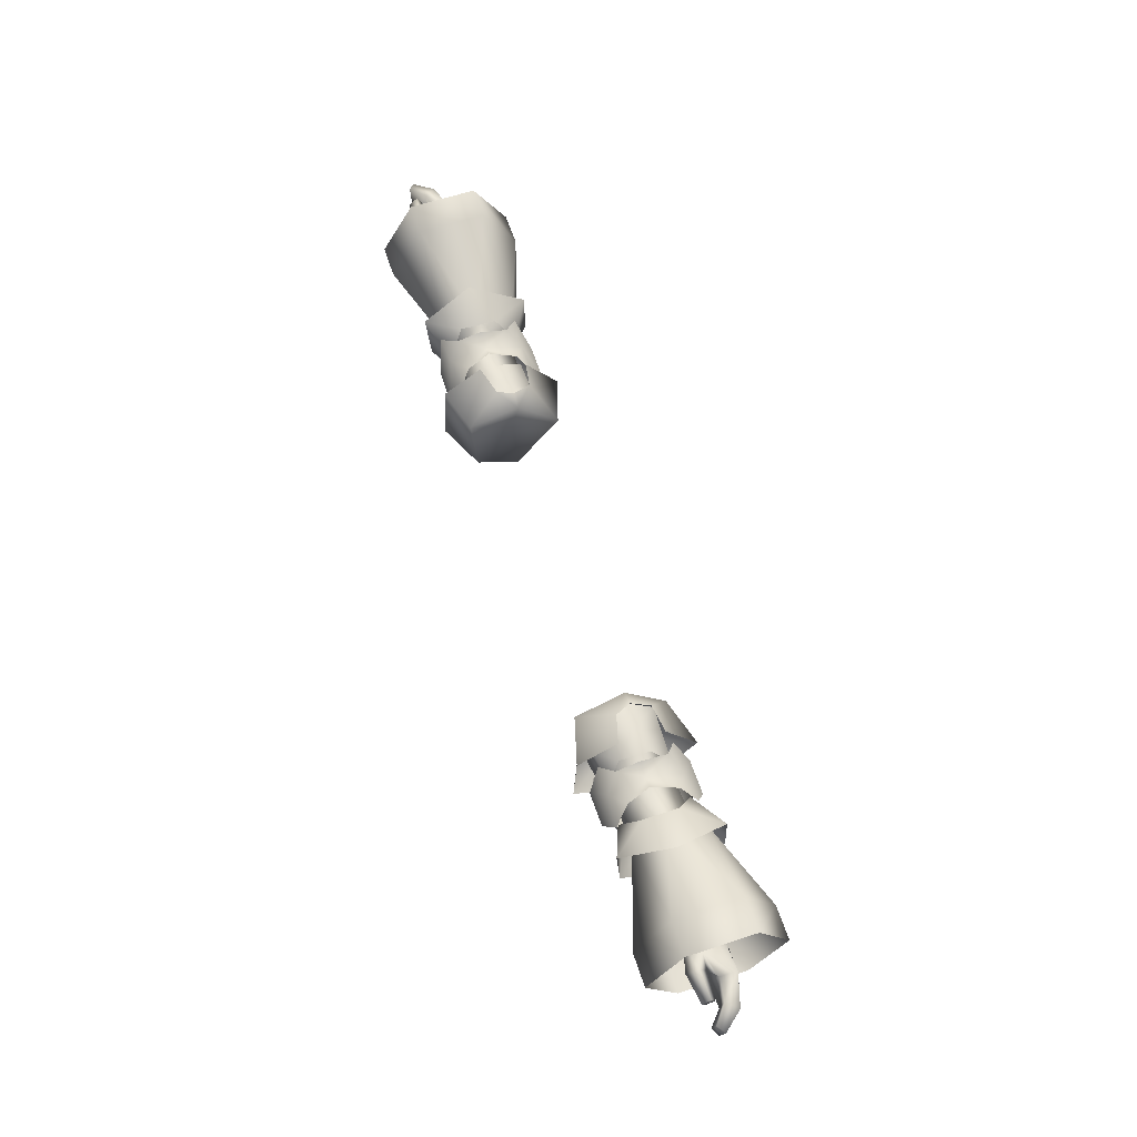
<metadata>
{"format":"obj","ext":"obj","renderer":"f3d","projection":"perspective","resolution":1024,"background":"white","views":[{"elev":62.7,"azim":71.7,"up":"+Z"}]}
</metadata>
<code>
g mesh00
v -68.62 38.98 0.9161
v -70.9 36.21 3.621
v -68.63 36.38 2.012
v -68.66 39.93 -2.272
v -71.03 40.32 -1.842
v -68.62 38.98 0.9161
v -71.01 39.22 1.436
v -70.9 36.21 3.621
v -70.9 36.21 3.621
v -70.88 32.11 3.191
v -68.63 36.38 2.012
v -68.56 33.6 0.682
v -70.89 36.06 -6.477
v -71.03 40.32 -1.842
v -68.62 36.18 -5.76
v -68.66 39.93 -2.272
v -70.89 36.06 -6.477
v -68.62 36.18 -5.76
v -70.79 32.24 -4.926
v -68.56 33.65 -4.42
v -70.88 32.11 3.191
v -68.56 33.6 0.682
v -69.11 35.77 2.087
v -73.63 34.44 5.073
v -71.47 32.1 3.417
v -71.47 32.1 3.417
v -69.04 33.77 0.7094
v -69.11 35.77 2.087
v -71.47 32.1 3.417
v -75.94 32.18 2.635
v -69.04 33.77 0.7094
v -74.33 35.59 -0.4015
v -75.87 35.33 -5.666
v -73.63 34.44 5.073
v -69.11 35.77 2.087
v -77.83 38.89 3.724
v -69.09 38.88 0.8587
v -77.16 39.2 -1.307
v -69.09 39.77 -1.842
v -76.2 37.43 -5.966
v -69.1 36.06 -5.784
v -75.87 35.33 -5.666
v -69.1 33.83 -4.581
v -69.04 33.77 0.7094
f 1 2 3
f 4 5 6
f 6 5 7
f 6 7 8
f 9 10 11
f 11 10 12
f 13 14 15
f 15 14 16
f 17 18 19
f 19 18 20
f 19 20 21
f 21 20 22
f 23 24 25
f 26 27 28
f 29 30 31
f 31 30 32
f 31 32 33
f 34 35 36
f 36 35 37
f 36 37 38
f 38 37 39
f 38 39 40
f 40 39 41
f 40 41 42
f 42 41 43
f 42 43 44
v -45.12 28.1 -3.684
v -40.68 27.92 -3.539
v -44.49 29.08 -0.3693
v -42.35 37.5 -6.659
v -47.51 41.49 -2.179
v -38.53 40.99 -1.712
v -43.85 35.7 3.212
v -38.53 40.99 -1.712
v -47.51 41.49 -2.179
v -51.66 37.54 -8.1
v -50.99 37.51 -7.093
v -51.59 33.45 -7.434
v -50.93 33.35 -6.421
v -48.08 30.41 -0.9417
v -40.79 40.54 4.749
v -43.95 42.43 2.453
v -43.67 35.4 5.92
v -47.06 31.33 5.255
v -44.11 28.98 3.985
v -36.85 36.37 -10.93
v -36.93 30.61 -7.55
v -40.41 29.64 -8.813
v -37.25 28.92 -5.509
v -40.68 27.92 -3.539
v -49.59 28.65 3.159
v -46.53 27.34 -3.119
v -40.28 27.27 -3.352
v -38.43 42.35 2.865
v -40.22 45 -3.067
v -46.5 45 -2.965
v -37.96 31.01 -3.653
v -48.08 30.41 -0.9417
v -42.28 32.88 -6.027
v -50.93 33.35 -6.421
v -42.35 37.5 -6.659
v -50.99 37.51 -7.093
v -47.51 41.49 -2.179
v -51.66 37.54 -8.1
v -51.79 43.89 -4.737
v -37.96 31.01 -3.653
v -38.8 31.98 1.67
v -48.08 30.41 -0.9417
v -43.85 35.7 3.212
v -51.63 36.58 2.832
v -47.51 41.49 -2.179
v -51.91 42.95 0.0455
v -51.79 43.89 -4.737
v -40.41 36.37 -12.69
v -40.41 41.59 -8.813
v -36.93 41.12 -7.55
v -40.67 44.13 -3.539
v -37.25 43.37 -4.662
v -38.68 29.19 2.865
v -40.98 31.43 4.749
v -41.42 35.46 7.177
v -49.47 42.8 3.159
v -46.94 40.44 4.717
v -46.18 35.37 7.398
v -45.12 28.1 -3.684
v -45.09 29.71 -8.435
v -45.11 36.37 -12.29
v -45.06 41.36 -8.435
v -45.11 43.91 -3.684
v -44.53 43.5 -0.3573
f 45 46 47
f 48 49 50
f 51 52 53
f 54 55 56
f 56 55 57
f 56 57 58
f 59 60 61
f 62 63 61
f 64 65 66
f 66 65 67
f 66 67 68
f 62 69 63
f 63 69 70
f 63 70 71
f 59 72 60
f 60 72 73
f 60 73 74
f 75 76 77
f 77 76 78
f 77 78 79
f 79 78 80
f 79 80 81
f 81 80 82
f 81 82 83
f 84 85 86
f 86 85 87
f 86 87 88
f 88 87 89
f 88 89 90
f 90 89 91
f 66 92 64
f 64 92 93
f 64 93 94
f 94 93 95
f 94 95 96
f 71 97 63
f 63 97 98
f 63 98 61
f 61 98 99
f 61 99 59
f 74 100 60
f 60 100 101
f 60 101 61
f 61 101 102
f 61 102 62
f 68 103 66
f 66 103 104
f 66 104 92
f 92 104 105
f 92 105 93
f 93 105 106
f 93 106 95
f 95 106 107
f 95 107 108
v -68.56 33.65 -4.42
v -56.28 32.86 -0.5442
v -68.56 33.6 0.682
v -45.11 43.91 -3.684
v -47.52 42.72 -0.3357
v -44.53 43.5 -0.3573
v -47.59 36.29 -10.13
v -54.72 36.75 -12.01
v -54.48 46.26 -6.959
v -58 37.07 -8.054
v -68.62 36.18 -5.76
v -59.02 42.79 -4.419
v -68.66 39.93 -2.272
v -68.66 39.93 -2.272
v -58.29 41.78 -0.2164
v -59.02 42.79 -4.419
v -68.56 33.6 0.682
v -56.28 32.86 -0.5442
v -68.63 36.38 2.012
v -57.61 36.5 2.031
v -51.63 36.58 2.832
v -51.82 30.73 -2.368
v -48.08 30.41 -0.9417
v -51.59 33.45 -7.434
v -55.91 32.78 -4.917
v -68.62 36.18 -5.76
v -58 37.07 -8.054
v -68.62 38.98 0.9161
v -68.63 36.38 2.012
v -57.61 36.5 2.031
v -68.85 30.82 10.5
v -68.85 42.95 10.5
v -74.92 42.95 10.5
v -68.85 49.02 0
v -74.92 49.02 0
v -68.85 30.82 -10.5
v -68.85 24.76 0
v -74.92 24.76 0
v -74.92 30.82 10.5
v -54.72 36.75 -12.01
v -54.61 27.77 -7.381
v -47.66 30.78 -5.822
v -47.66 29.66 -1.531
v -47.93 41.09 -6.25
v -45.06 41.36 -8.435
v -47.91 36.28 -10.55
v -74.92 30.82 -10.5
v -74.92 42.95 -10.5
v -68.85 42.95 -10.5
v -74.92 49.02 0
v -68.85 49.02 0
v -54.61 27.77 -7.381
v -47.66 29.66 -1.531
v -54.49 26.99 3.041
v -50.01 32.66 4.251
v -56.84 36.32 6.628
v -49.89 39.15 4.098
v -54.22 46.02 1.959
v -47.45 42.3 0.2288
v -47.69 41.07 -5.741
v -44.49 29.08 -0.3693
v -47.87 29.17 -0.3635
v -45.12 28.1 -3.684
v -47.94 30.59 -6.258
v -45.09 29.71 -8.435
v -45.11 36.37 -12.29
v -51.79 43.89 -4.737
v -51.66 37.54 -8.1
v -51.91 42.95 0.0455
v -51.79 43.89 -4.737
f 109 110 111
f 112 113 114
f 115 116 117
f 118 119 120
f 120 119 121
f 122 123 124
f 125 126 127
f 127 126 128
f 129 130 131
f 131 130 132
f 110 109 133
f 133 109 134
f 133 134 135
f 122 136 123
f 123 136 137
f 123 137 138
f 139 140 141
f 141 140 142
f 141 142 143
f 144 145 146
f 146 145 139
f 146 139 147
f 147 139 141
f 148 115 149
f 149 115 150
f 149 150 151
f 113 112 152
f 152 112 153
f 152 153 154
f 146 155 144
f 144 155 156
f 144 156 157
f 157 156 158
f 157 158 159
f 160 161 162
f 162 161 163
f 162 163 164
f 164 163 165
f 164 165 166
f 166 165 167
f 166 167 117
f 117 167 168
f 117 168 115
f 169 170 171
f 171 170 172
f 171 172 173
f 173 172 154
f 173 154 174
f 174 154 153
f 159 175 157
f 157 175 176
f 157 176 144
f 144 176 132
f 144 132 145
f 145 132 130
f 145 130 139
f 139 130 129
f 139 129 140
f 140 129 177
f 140 177 142
f 142 177 178
v 70.88 32.11 3.191
v 68.63 36.38 2.012
v 68.56 33.6 0.682
v 71.03 40.32 -1.842
v 68.66 39.93 -2.272
v 71.01 39.22 1.436
v 68.62 38.98 0.9161
v 70.9 36.21 3.621
v 68.63 36.38 2.012
v 68.63 36.38 2.012
v 70.88 32.11 3.191
v 70.9 36.21 3.621
v 70.88 32.11 3.191
v 68.56 33.6 0.682
v 70.79 32.24 -4.926
v 68.62 36.18 -5.76
v 68.66 39.93 -2.272
v 70.89 36.06 -6.477
v 71.03 40.32 -1.842
v 68.56 33.6 0.682
v 68.56 33.65 -4.42
v 68.62 36.18 -5.76
v 70.89 36.06 -6.477
v 69.11 35.77 2.087
v 69.04 33.77 0.7094
v 71.47 32.1 3.417
v 75.87 35.33 -5.666
v 74.33 35.59 -0.4015
v 69.04 33.77 0.7094
v 75.94 32.18 2.635
v 71.47 32.1 3.417
v 69.04 33.77 0.7094
v 69.1 33.83 -4.581
v 75.87 35.33 -5.666
v 69.1 36.06 -5.784
v 76.2 37.43 -5.966
v 69.09 39.77 -1.842
v 77.16 39.2 -1.307
v 69.09 38.88 0.8587
v 77.83 38.89 3.724
v 69.11 35.77 2.087
v 73.63 34.44 5.073
v 71.47 32.1 3.417
f 179 180 181
f 182 183 184
f 184 183 185
f 184 185 186
f 186 185 187
f 188 189 190
f 191 192 193
f 194 195 196
f 196 195 197
f 198 199 193
f 193 199 200
f 193 200 201
f 202 203 204
f 205 206 207
f 207 206 208
f 207 208 209
f 210 211 212
f 212 211 213
f 212 213 214
f 214 213 215
f 214 215 216
f 216 215 217
f 216 217 218
f 218 217 219
f 218 219 220
f 220 219 221
v 42.28 32.88 -6.027
v 48.08 30.41 -0.9417
v 37.96 31.01 -3.653
v 47.51 41.49 -2.179
v 51.91 42.95 0.0455
v 51.79 43.89 -4.737
v 45.11 43.91 -3.684
v 40.67 44.13 -3.539
v 44.53 43.5 -0.3573
v 38.53 40.99 -1.712
v 47.51 41.49 -2.179
v 42.35 37.5 -6.659
v 50.99 37.51 -7.093
v 42.28 32.88 -6.027
v 47.51 41.49 -2.179
v 38.53 40.99 -1.712
v 43.85 35.7 3.212
v 51.66 37.54 -8.1
v 51.59 33.45 -7.434
v 50.93 33.35 -6.421
v 48.08 30.41 -0.9417
v 43.67 35.4 5.92
v 43.95 42.43 2.453
v 40.79 40.54 4.749
v 44.49 29.08 -0.3693
v 40.68 27.92 -3.539
v 45.12 28.1 -3.684
v 40.41 29.64 -8.813
v 44.11 28.98 3.985
v 47.06 31.33 5.255
v 40.41 36.37 -12.69
v 36.93 41.12 -7.55
v 40.41 41.59 -8.813
v 37.25 43.37 -4.662
v 40.67 44.13 -3.539
v 40.28 27.27 -3.352
v 46.53 27.34 -3.119
v 49.59 28.65 3.159
v 46.5 45 -2.965
v 40.22 45 -3.067
v 38.43 42.35 2.865
v 48.08 30.41 -0.9417
v 42.28 32.88 -6.027
v 50.93 33.35 -6.421
v 50.99 37.51 -7.093
v 51.66 37.54 -8.1
v 47.51 41.49 -2.179
v 51.79 43.89 -4.737
v 51.91 42.95 0.0455
v 47.51 41.49 -2.179
v 51.63 36.58 2.832
v 43.85 35.7 3.212
v 48.08 30.41 -0.9417
v 38.8 31.98 1.67
v 37.96 31.01 -3.653
v 40.68 27.92 -3.539
v 37.25 28.92 -5.509
v 40.41 29.64 -8.813
v 36.93 30.61 -7.55
v 36.85 36.37 -10.93
v 41.42 35.46 7.177
v 40.98 31.43 4.749
v 38.68 29.19 2.865
v 46.18 35.37 7.398
v 46.94 40.44 4.717
v 49.47 42.8 3.159
v 45.11 43.91 -3.684
v 45.06 41.36 -8.435
v 45.11 36.37 -12.29
v 45.09 29.71 -8.435
v 45.12 28.1 -3.684
f 222 223 224
f 225 226 227
f 228 229 230
f 231 232 233
f 233 232 234
f 233 234 235
f 236 237 238
f 239 240 241
f 241 240 242
f 243 244 245
f 246 247 248
f 248 247 249
f 243 250 251
f 252 253 254
f 254 253 255
f 254 255 256
f 257 258 250
f 250 258 259
f 250 259 251
f 260 261 244
f 244 261 262
f 244 262 245
f 263 264 265
f 265 264 266
f 265 266 267
f 267 266 268
f 267 268 269
f 270 271 272
f 272 271 273
f 272 273 274
f 274 273 275
f 274 275 276
f 277 278 279
f 279 278 280
f 279 280 252
f 252 280 281
f 252 281 253
f 245 282 243
f 243 282 283
f 243 283 250
f 250 283 284
f 250 284 257
f 251 285 243
f 243 285 286
f 243 286 244
f 244 286 287
f 244 287 260
f 256 288 254
f 254 288 289
f 254 289 252
f 252 289 290
f 252 290 279
f 279 290 291
f 279 291 292
v 47.91 36.28 -10.55
v 45.11 36.37 -12.29
v 45.06 41.36 -8.435
v 51.91 42.95 0.0455
v 68.85 49.02 0
v 51.79 43.89 -4.737
v 54.48 46.26 -6.959
v 54.72 36.75 -12.01
v 47.59 36.29 -10.13
v 74.92 42.95 10.5
v 74.92 49.02 0
v 58 37.07 -8.054
v 59.02 42.79 -4.419
v 68.62 36.18 -5.76
v 68.66 39.93 -2.272
v 59.02 42.79 -4.419
v 58.29 41.78 -0.2164
v 68.66 39.93 -2.272
v 68.56 33.6 0.682
v 68.63 36.38 2.012
v 56.28 32.86 -0.5442
v 57.61 36.5 2.031
v 68.56 33.6 0.682
v 56.28 32.86 -0.5442
v 55.91 32.78 -4.917
v 51.63 36.58 2.832
v 48.08 30.41 -0.9417
v 51.82 30.73 -2.368
v 51.59 33.45 -7.434
v 58 37.07 -8.054
v 68.62 36.18 -5.76
v 68.56 33.65 -4.42
v 57.61 36.5 2.031
v 68.63 36.38 2.012
v 68.62 38.98 0.9161
v 68.85 30.82 -10.5
v 74.92 24.76 0
v 68.85 24.76 0
v 68.85 30.82 10.5
v 74.92 30.82 10.5
v 68.85 42.95 10.5
v 47.66 29.66 -1.531
v 47.66 30.78 -5.822
v 54.61 27.77 -7.381
v 54.72 36.75 -12.01
v 47.93 41.09 -6.25
v 45.11 43.91 -3.684
v 47.52 42.72 -0.3357
v 44.53 43.5 -0.3573
v 68.85 49.02 0
v 74.92 49.02 0
v 68.85 42.95 -10.5
v 74.92 42.95 -10.5
v 74.92 30.82 -10.5
v 47.69 41.07 -5.741
v 47.45 42.3 0.2288
v 54.22 46.02 1.959
v 49.89 39.15 4.098
v 56.84 36.32 6.628
v 50.01 32.66 4.251
v 54.49 26.99 3.041
v 47.66 29.66 -1.531
v 54.61 27.77 -7.381
v 45.09 29.71 -8.435
v 47.94 30.59 -6.258
v 45.12 28.1 -3.684
v 47.87 29.17 -0.3635
v 44.49 29.08 -0.3693
v 51.66 37.54 -8.1
v 51.79 43.89 -4.737
f 293 294 295
f 296 297 298
f 299 300 301
f 297 302 303
f 304 305 306
f 306 305 307
f 308 309 310
f 311 312 313
f 313 312 314
f 315 316 317
f 318 319 320
f 320 319 321
f 322 323 317
f 317 323 324
f 317 324 315
f 325 326 309
f 309 326 327
f 309 327 310
f 328 329 330
f 330 329 331
f 329 332 331
f 331 332 302
f 331 302 333
f 333 302 297
f 334 335 336
f 336 335 301
f 336 301 337
f 293 295 338
f 338 295 339
f 338 339 340
f 340 339 341
f 342 343 344
f 344 343 345
f 344 345 328
f 328 345 346
f 328 346 329
f 301 347 299
f 299 347 348
f 299 348 349
f 349 348 350
f 349 350 351
f 351 350 352
f 351 352 353
f 353 352 354
f 353 354 355
f 294 293 356
f 356 293 357
f 356 357 358
f 358 357 359
f 358 359 360
f 297 296 333
f 333 296 318
f 333 318 331
f 331 318 320
f 331 320 330
f 330 320 321
f 330 321 328
f 328 321 361
f 328 361 344
f 344 361 362
f 344 362 342
v -81.04 32.65 2.7
v -81.1 33.99 3.526
v -76.43 34.25 4.215
v -84.7 33.79 -4.522
v -83.26 33.01 -4.282
v -84.71 32.83 3.131
v -75.86 30.91 4.069
v -71.47 32.1 3.417
v -73.63 34.44 5.073
v -84.71 32.83 3.131
v -83.26 33.01 -4.282
v -81.79 35.21 3.864
v -76.2 37.43 -5.966
v -75.87 35.33 -5.666
v -81.6 36.89 -5.348
v -80.51 35.43 -5.075
v -76.31 33.05 5.689
v -81.02 33.26 4.591
v -80.97 31.75 3.481
v -71.47 32.1 3.417
v -75.86 30.91 4.069
v -75.94 32.18 2.635
v -83.38 37.26 3.116
v -77.83 38.89 3.724
v -77.16 39.2 -1.307
v -86.15 33.91 2.537
v -84.7 33.79 -4.522
v -77.95 35.75 4.27
v -74.33 35.59 -0.4015
v -81.04 32.65 2.7
v -80.97 31.75 3.481
v -84.71 32.83 3.131
v -81.79 35.21 3.864
v -77.95 35.75 4.27
v -76.43 34.25 4.215
v -81.1 33.99 3.526
v -81.04 32.65 2.7
v -80.97 31.75 3.481
f 363 364 365
f 366 367 368
f 369 370 371
f 372 373 374
f 375 376 377
f 377 376 378
f 371 379 369
f 369 379 380
f 369 380 381
f 382 383 384
f 385 386 387
f 368 388 366
f 366 388 385
f 366 385 377
f 377 385 387
f 377 387 375
f 389 377 373
f 373 377 378
f 373 378 374
f 374 378 376
f 374 376 390
f 390 376 391
f 390 391 365
f 365 391 384
f 365 384 392
f 392 384 383
f 392 383 393
f 388 394 385
f 385 394 395
f 385 395 386
f 386 395 396
f 386 396 371
f 371 396 397
f 371 397 379
f 379 397 398
f 379 398 380
f 380 398 399
f 380 399 400
v 29.45 28.19 3.956
v 37.87 32.82 8.461
v 32.77 34.27 7.87
v 29.27 44.55 -1.609
v 37.55 41.19 6.445
v 37.82 47.15 -2.327
v 35.41 35.86 6.654
v 39.53 32.51 5.253
v 39.62 37.96 5.199
v 35.18 41.42 1.689
v 35.41 35.86 6.654
v 39.62 37.96 5.199
v 30.58 36.41 -1.864
v 29.08 37.06 6.78
v 34.35 35.82 -8.925
v 34.82 41.1 -1.7
v 38.53 40.99 -1.712
v 38.53 40.99 -1.712
v 34.82 41.1 -1.7
v 34.79 37.1 4.645
v 37.73 25.86 3.882
v 29.42 29.11 -8.746
v 37.7 25.28 -8.598
v 32.79 40.39 7.16
v 31.54 37.07 7.807
v 29.27 44.55 -1.609
v 29.06 36.68 -11.78
v 37.82 47.15 -2.327
v 38.27 36.73 -14.47
v 42.35 37.5 -6.659
v 42.28 32.88 -6.027
v 34.69 31.12 -6.074
v 37.96 31.01 -3.653
v 35.15 30.8 2.858
v 38.8 31.98 1.67
v 43.85 35.7 3.212
v 38.27 36.73 -14.47
v 29.06 36.68 -11.78
v 41.18 41.23 1.455
v 41.21 41.68 -5.316
v 34.96 41.55 -5.69
v 41.15 35.3 -9.433
v 34.5 35.5 -10.1
v 41.17 29.88 -5.332
v 34.95 29.22 -6.191
v 41.14 30.13 0.7659
v 35.71 29.17 2.859
v 39.53 32.51 5.253
f 401 402 403
f 404 405 406
f 407 408 409
f 410 411 412
f 413 414 404
f 415 416 417
f 418 419 420
f 402 401 421
f 421 401 422
f 421 422 423
f 405 404 424
f 424 404 414
f 424 414 425
f 413 426 427
f 427 426 428
f 427 428 429
f 417 430 415
f 415 430 431
f 415 431 432
f 432 431 433
f 432 433 434
f 434 433 435
f 434 435 420
f 420 435 436
f 420 436 418
f 437 423 438
f 438 423 422
f 438 422 413
f 413 422 401
f 413 401 414
f 414 401 403
f 414 403 425
f 412 439 410
f 410 439 440
f 410 440 441
f 441 440 442
f 441 442 443
f 443 442 444
f 443 444 445
f 445 444 446
f 445 446 447
f 447 446 448
f 447 448 407
v -39.62 37.96 5.199
v -39.53 32.51 5.253
v -35.41 35.86 6.654
v -29.45 28.19 3.956
v -32.77 34.27 7.87
v -37.87 32.82 8.461
v -35.71 29.17 2.859
v -39.53 32.51 5.253
v -29.27 44.55 -1.609
v -29.08 37.06 6.78
v -30.58 36.41 -1.864
v -38.53 40.99 -1.712
v -34.82 41.1 -1.7
v -34.35 35.82 -8.925
v -34.79 37.1 4.645
v -34.82 41.1 -1.7
v -38.53 40.99 -1.712
v -37.73 25.86 3.882
v -37.7 25.28 -8.598
v -29.42 29.11 -8.746
v -31.54 37.07 7.807
v -32.79 40.39 7.16
v -37.55 41.19 6.445
v -37.82 47.15 -2.327
v -38.27 36.73 -14.47
v -37.82 47.15 -2.327
v -29.06 36.68 -11.78
v -29.27 44.55 -1.609
v -41.21 41.68 -5.316
v -41.18 41.23 1.455
v -35.18 41.42 1.689
v -39.62 37.96 5.199
v -35.41 35.86 6.654
v -43.85 35.7 3.212
v -38.8 31.98 1.67
v -35.15 30.8 2.858
v -37.96 31.01 -3.653
v -34.69 31.12 -6.074
v -42.28 32.88 -6.027
v -42.35 37.5 -6.659
v -29.06 36.68 -11.78
v -38.27 36.73 -14.47
v -34.96 41.55 -5.69
v -34.5 35.5 -10.1
v -41.15 35.3 -9.433
v -34.95 29.22 -6.191
v -41.17 29.88 -5.332
v -41.14 30.13 0.7659
f 449 450 451
f 452 453 454
f 455 451 456
f 457 458 459
f 460 461 462
f 463 464 465
f 454 466 452
f 452 466 467
f 452 467 468
f 469 458 470
f 470 458 457
f 470 457 471
f 471 457 472
f 473 474 475
f 475 474 476
f 475 476 459
f 477 478 479
f 479 478 480
f 479 480 481
f 465 482 463
f 463 482 483
f 463 483 484
f 484 483 485
f 484 485 486
f 486 485 487
f 486 487 462
f 462 487 488
f 462 488 460
f 469 453 458
f 458 453 452
f 458 452 459
f 459 452 468
f 459 468 489
f 489 468 467
f 489 467 490
f 479 491 477
f 477 491 492
f 477 492 493
f 493 492 494
f 493 494 495
f 495 494 455
f 495 455 496
f 496 455 456
v 75.86 30.91 4.069
v 75.94 32.18 2.635
v 80.97 31.75 3.481
v 83.38 37.26 3.116
v 84.71 32.83 3.131
v 86.14 33.91 2.537
v 76.31 33.05 5.689
v 73.63 34.44 5.073
v 71.47 32.1 3.417
v 76.43 34.25 4.215
v 81.1 33.99 3.526
v 81.04 32.65 2.7
v 84.71 32.83 3.131
v 83.26 33.01 -4.282
v 84.7 33.79 -4.522
v 83.26 33.01 -4.282
v 84.71 32.83 3.131
v 80.51 35.43 -5.075
v 81.79 35.21 3.864
v 77.95 35.75 4.27
v 75.87 35.33 -5.666
v 76.2 37.43 -5.966
v 81.6 36.89 -5.348
v 75.86 30.91 4.069
v 80.97 31.75 3.481
v 81.02 33.26 4.591
v 71.47 32.1 3.417
v 77.16 39.2 -1.307
v 77.83 38.89 3.724
v 84.7 33.79 -4.522
v 74.33 35.59 -0.4015
v 81.04 32.65 2.7
v 81.79 35.21 3.864
v 77.95 35.75 4.27
v 76.43 34.25 4.215
v 81.1 33.99 3.526
v 80.97 31.75 3.481
v 81.04 32.65 2.7
f 497 498 499
f 500 501 502
f 503 504 505
f 506 507 508
f 509 510 511
f 512 513 514
f 514 513 515
f 514 515 516
f 517 518 519
f 505 520 503
f 503 520 521
f 503 521 522
f 498 497 523
f 524 525 500
f 518 524 519
f 519 524 500
f 519 500 511
f 511 500 502
f 511 502 509
f 526 512 519
f 519 512 514
f 519 514 517
f 517 514 516
f 517 516 527
f 527 516 506
f 527 506 498
f 498 506 528
f 498 528 499
f 501 500 529
f 529 500 525
f 529 525 530
f 530 525 504
f 530 504 531
f 504 503 531
f 531 503 522
f 531 522 532
f 532 522 533
f 532 533 534
v -75.37 38.15 -4.454
v -78.77 39.18 -1.244
v -72.63 39.71 -1.472
v -75.66 39.04 2.062
f 535 536 537
f 537 536 538
v -34.95 29.22 -6.191
v -31.15 28.73 3.545
v -35.71 29.17 2.859
v -31.15 28.73 3.545
v -35.41 35.86 6.654
v -35.71 29.17 2.859
v -34.5 35.5 -10.1
v -34.96 41.55 -5.69
v -30.91 35.4 -9.917
v -31.01 28.67 -6.244
v -34.5 35.5 -10.1
v -30.91 35.4 -9.917
v -30.09 35.49 6.346
v -31.04 41.6 1.733
v -35.41 35.86 6.654
v -35.18 41.42 1.689
v -30.09 35.49 6.346
v -35.18 41.42 1.689
v -31.04 41.6 1.733
v -30.72 41.7 -5.707
f 539 540 541
f 542 543 544
f 545 546 547
f 540 539 548
f 548 539 549
f 548 549 550
f 551 552 553
f 553 552 554
f 543 542 555
f 556 557 546
f 546 557 558
f 546 558 547
v 75.37 38.15 -4.454
v 72.63 39.71 -1.472
v 78.77 39.18 -1.244
v 75.66 39.04 2.062
f 559 560 561
f 561 560 562
v 31.01 28.67 -6.244
v 35.71 29.17 2.859
v 31.15 28.73 3.545
v 31.04 41.6 1.733
v 35.41 35.86 6.654
v 35.18 41.42 1.689
v 30.91 35.4 -9.917
v 30.72 41.7 -5.707
v 34.5 35.5 -10.1
v 34.95 29.22 -6.191
v 30.91 35.4 -9.917
v 34.5 35.5 -10.1
v 30.09 35.49 6.346
v 30.09 35.49 6.346
v 31.15 28.73 3.545
v 35.41 35.86 6.654
v 35.71 29.17 2.859
v 31.04 41.6 1.733
v 35.18 41.42 1.689
v 34.96 41.55 -5.69
f 563 564 565
f 566 567 568
f 569 570 571
f 564 563 572
f 572 563 573
f 572 573 574
f 567 566 575
f 576 577 578
f 578 577 579
f 580 581 570
f 570 581 582
f 570 582 571

</code>
